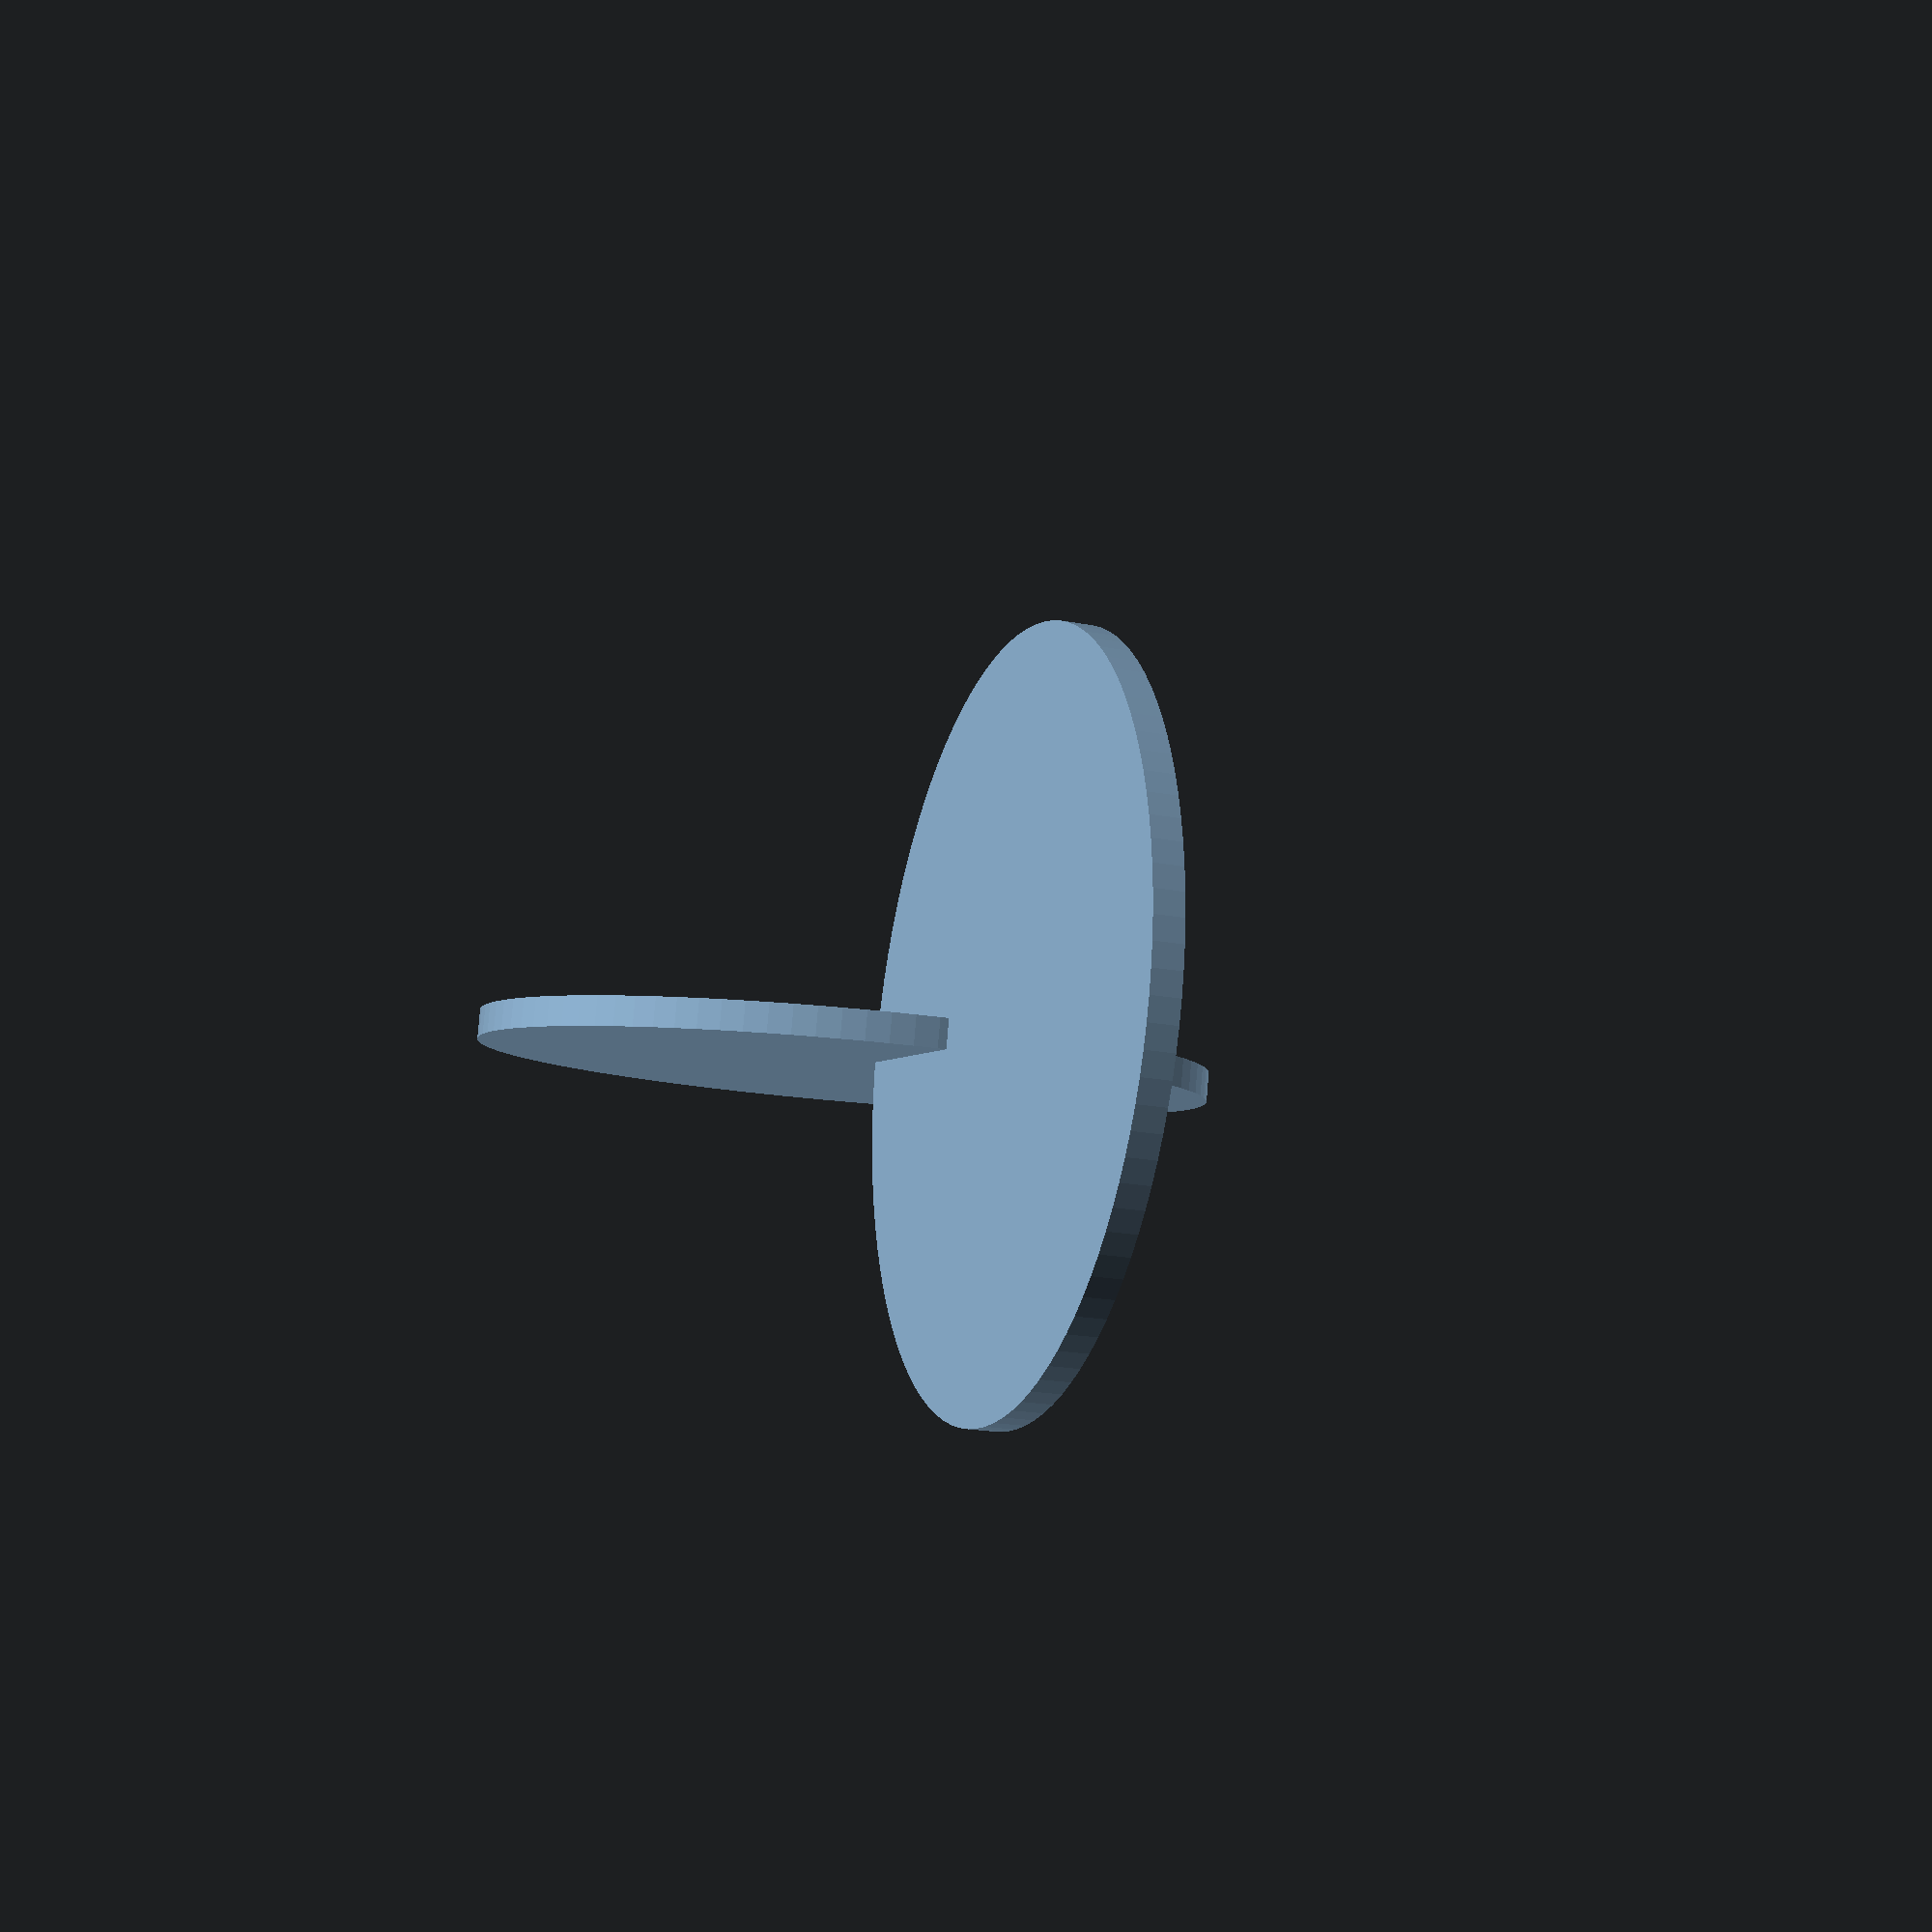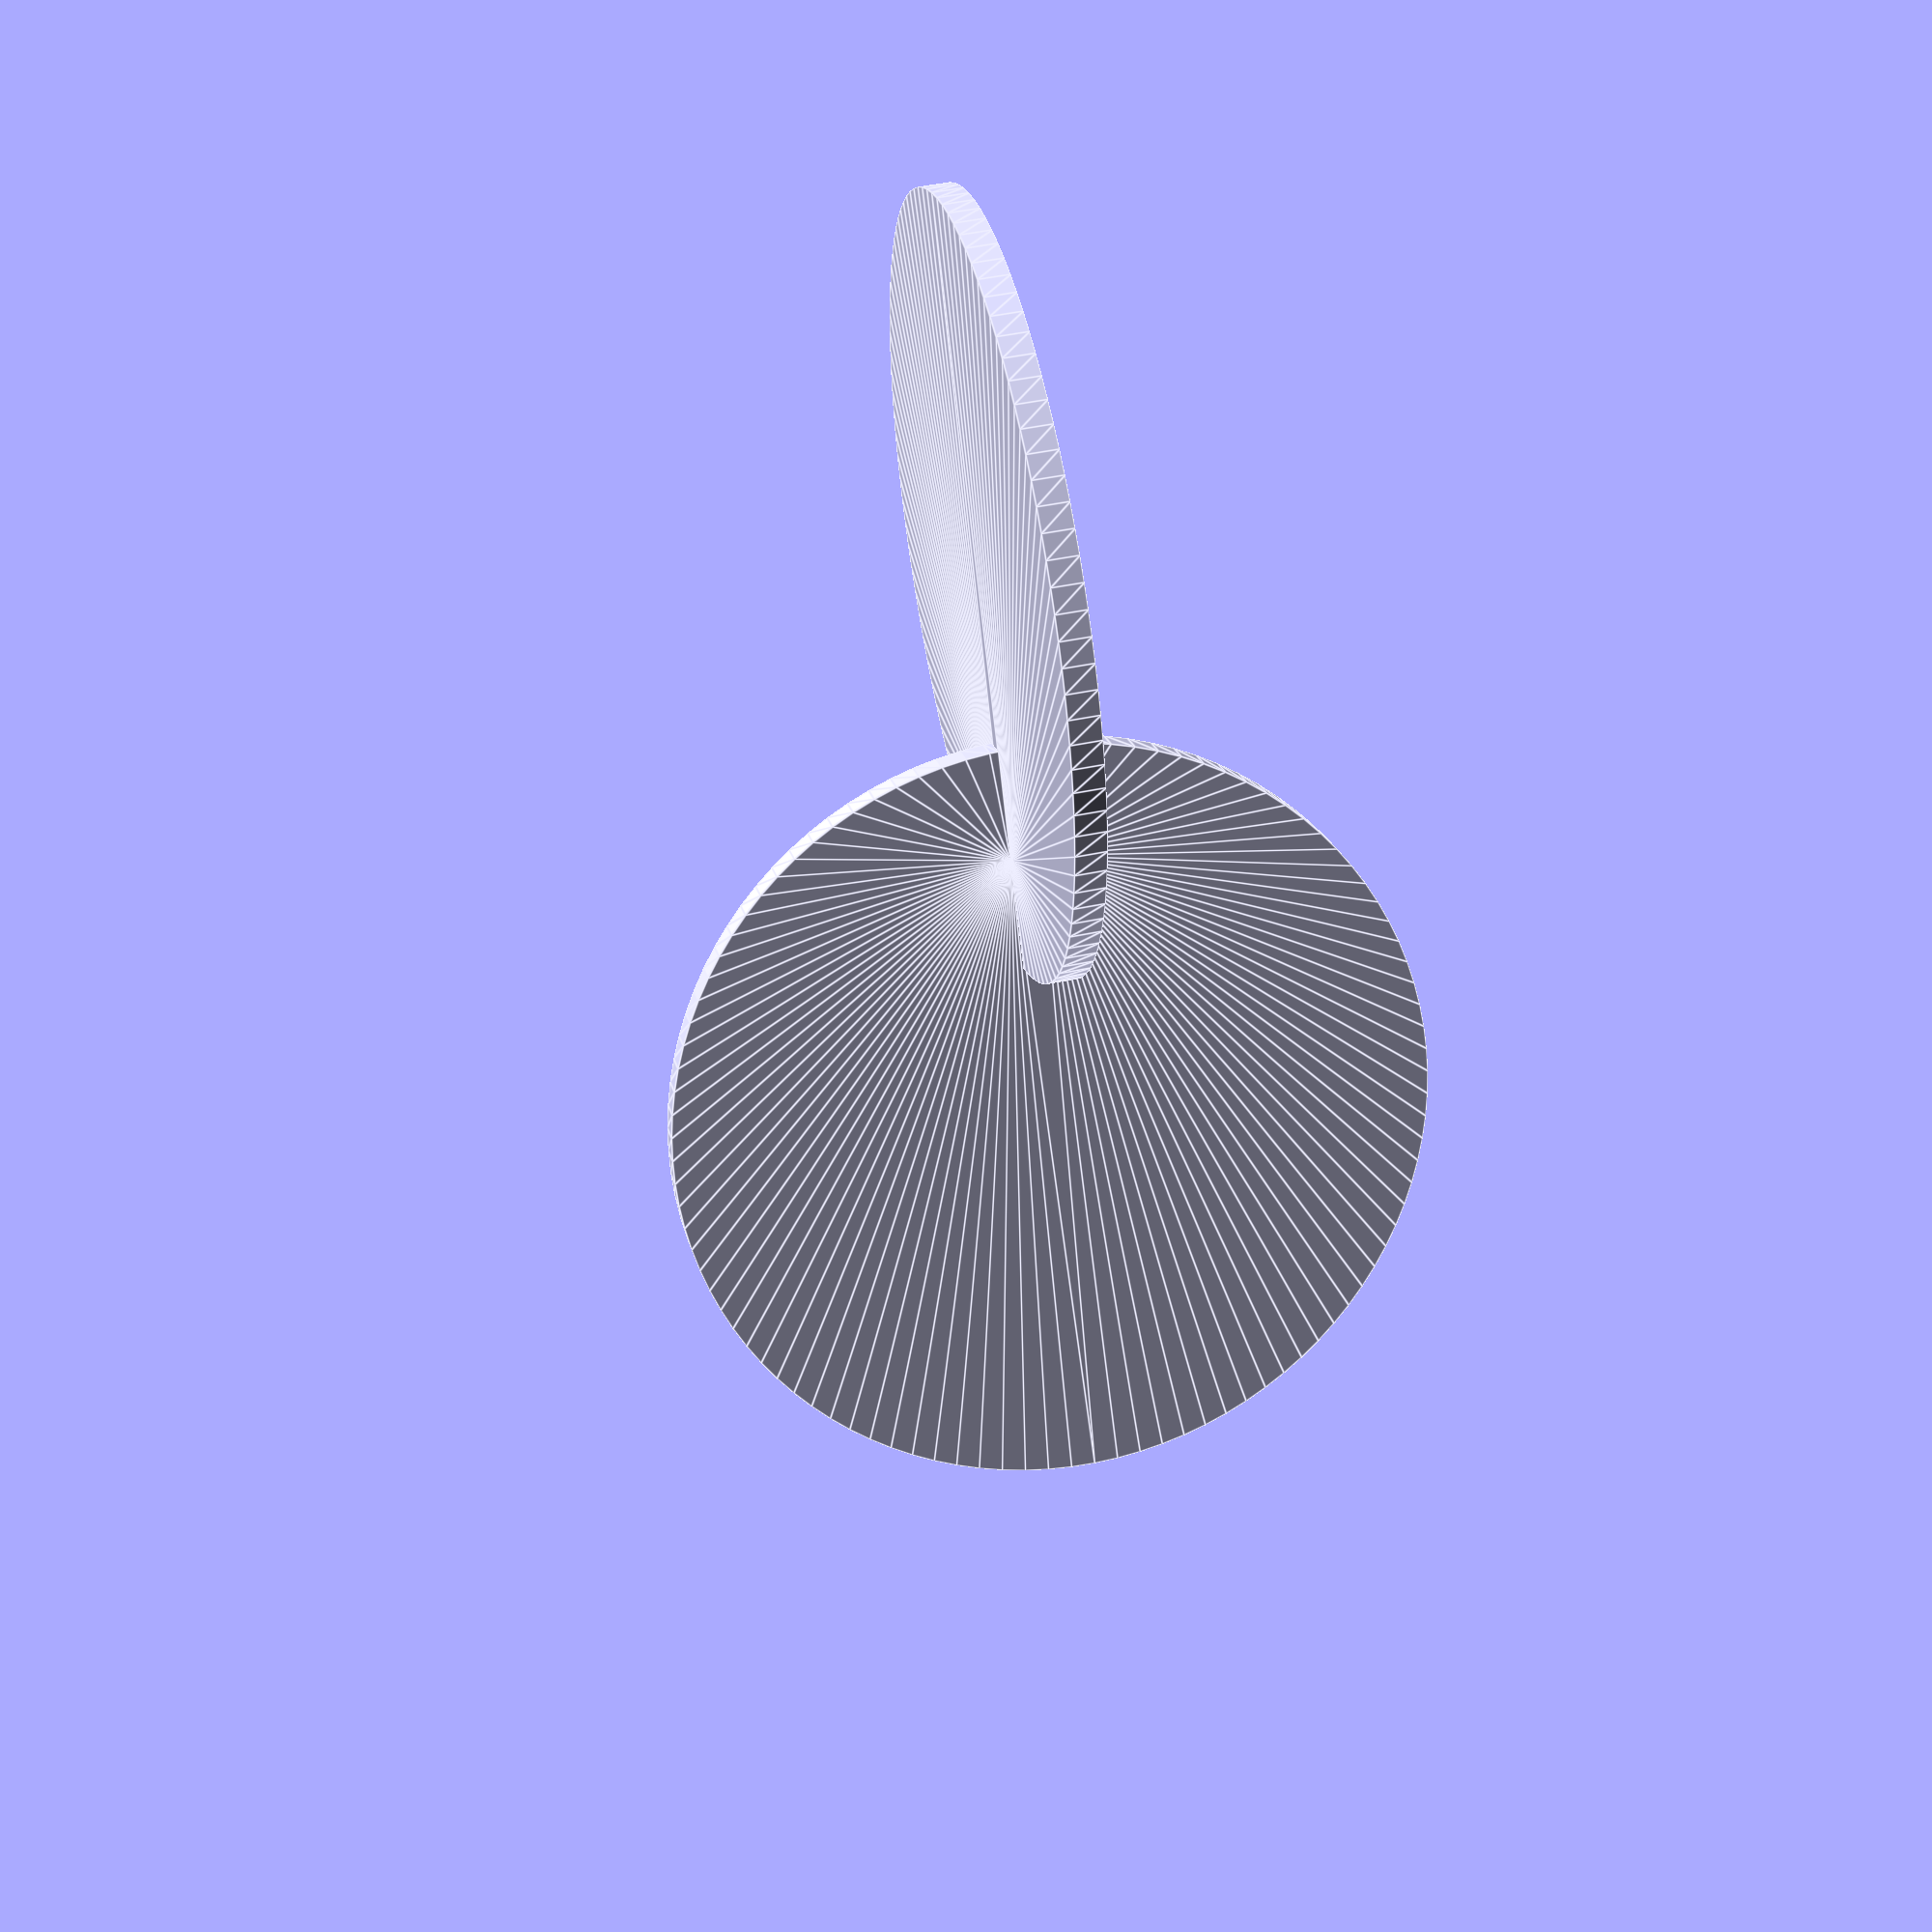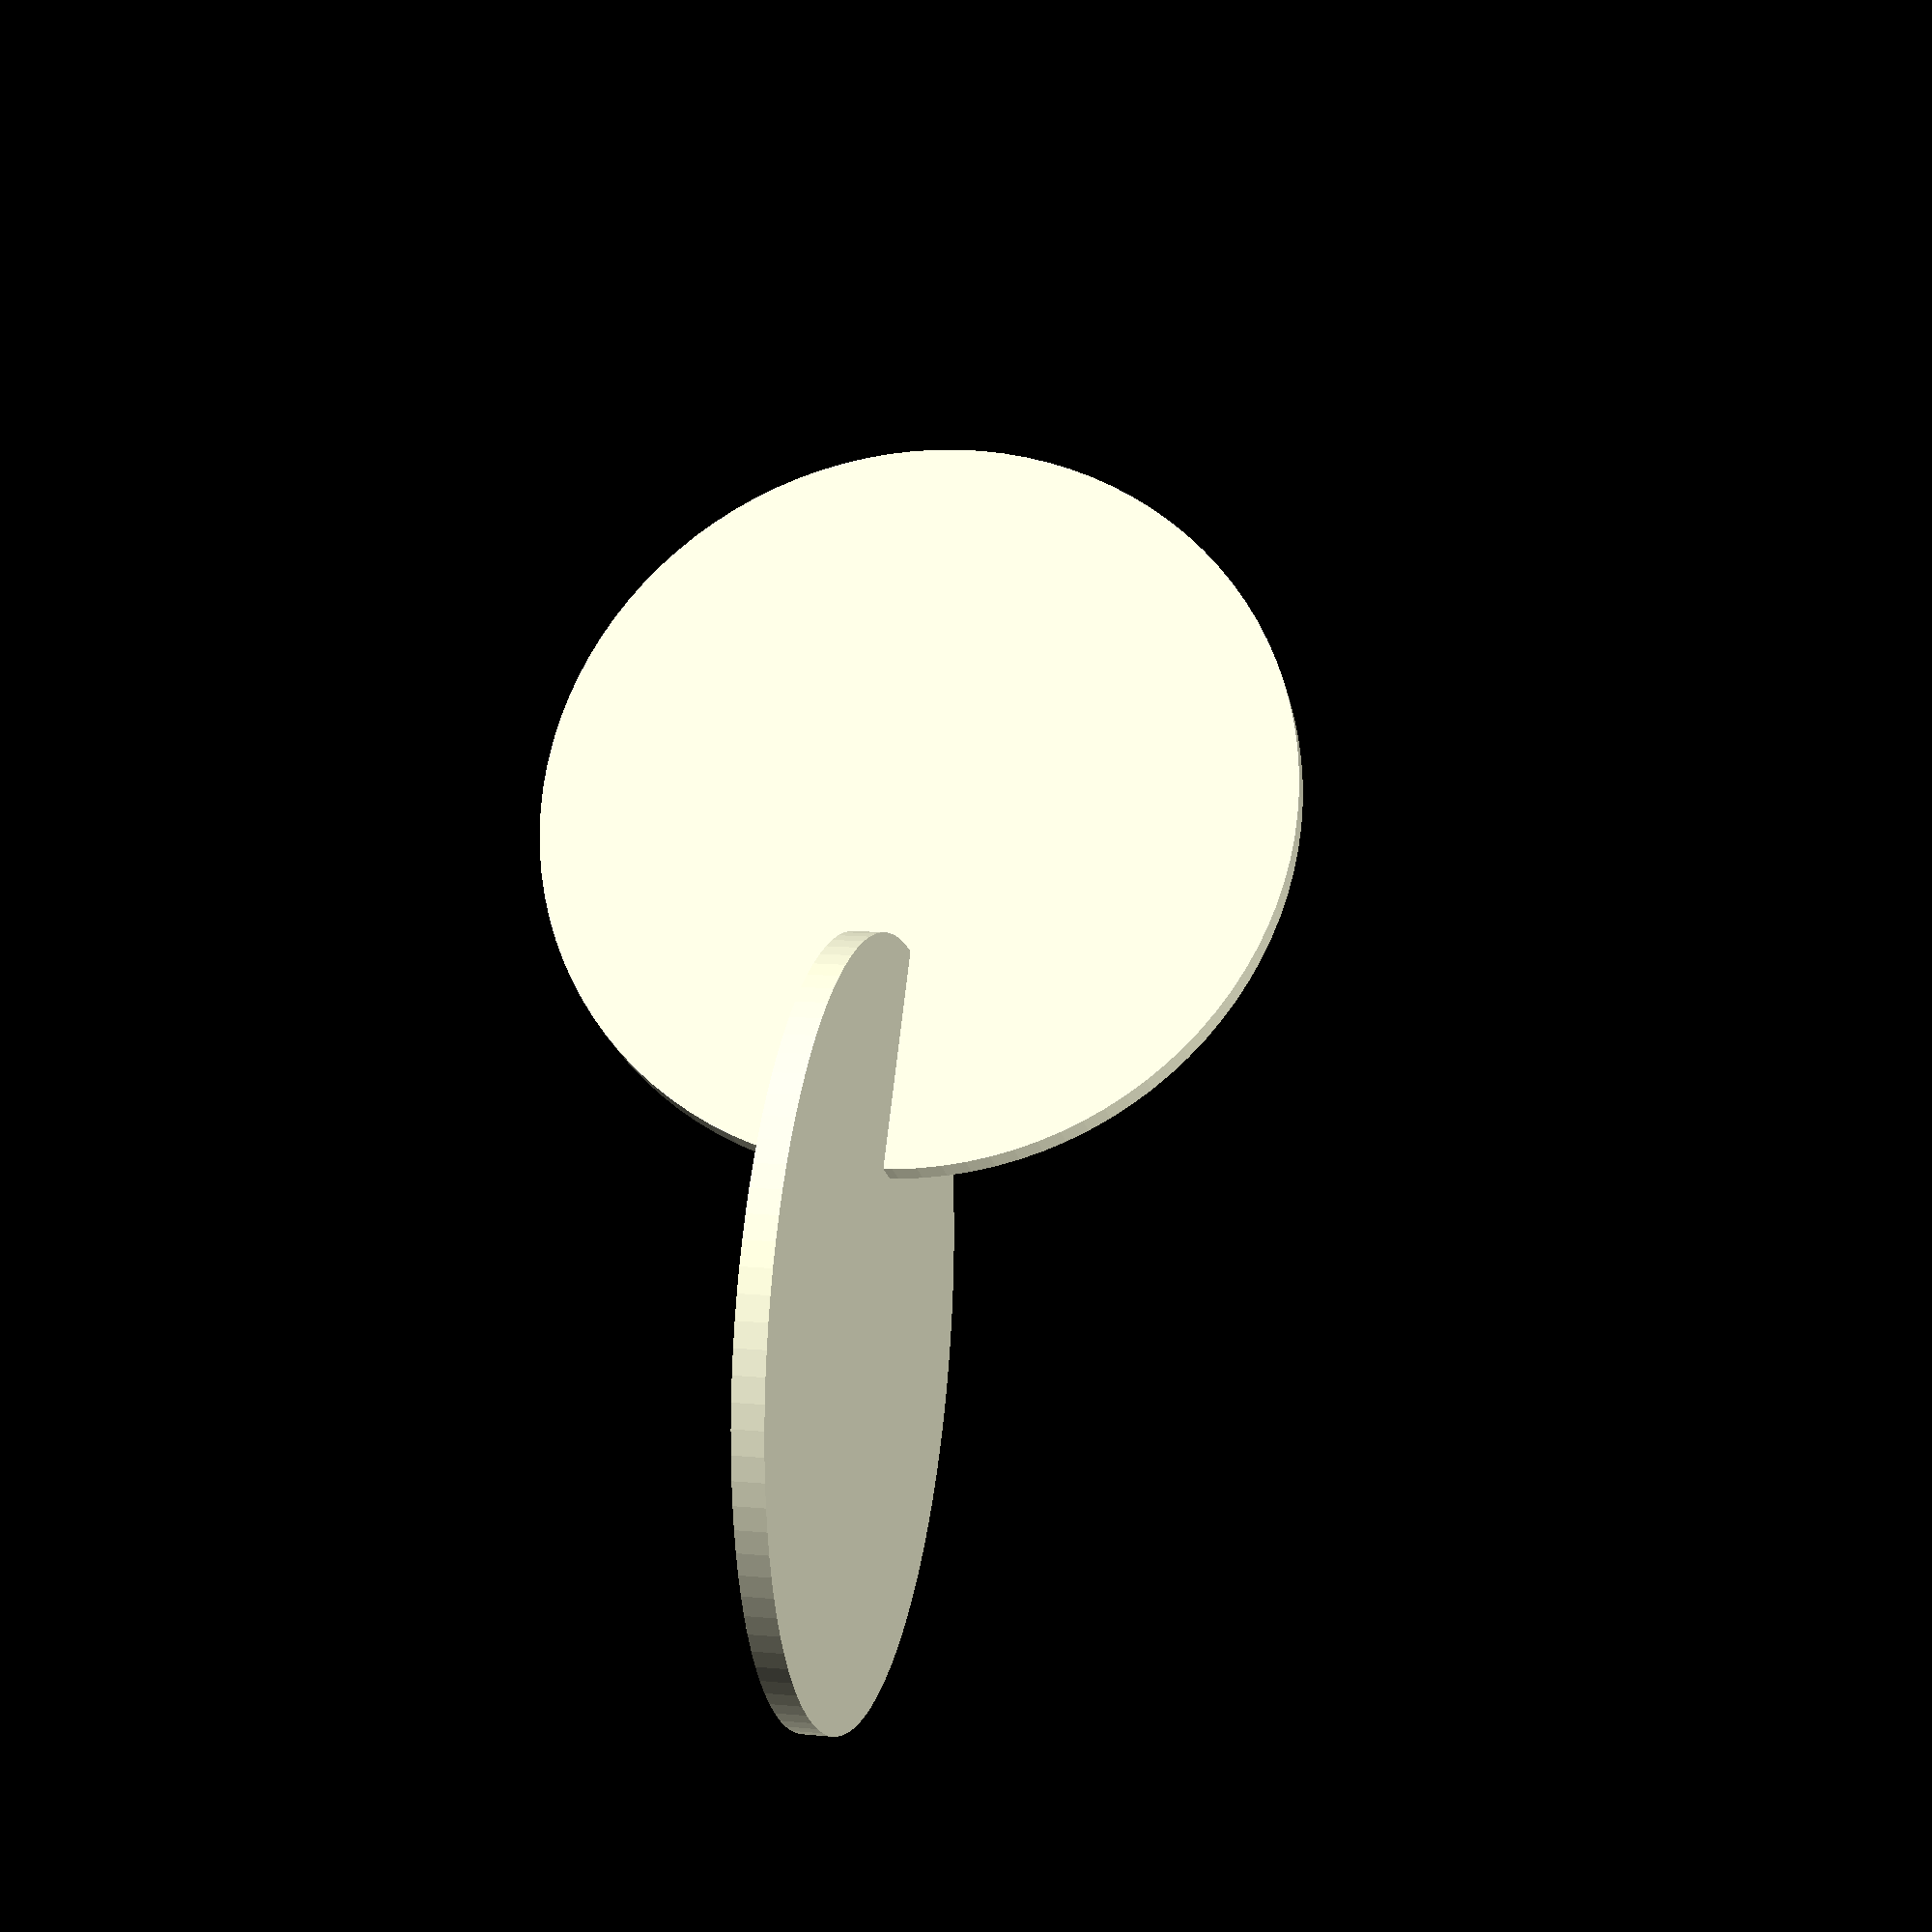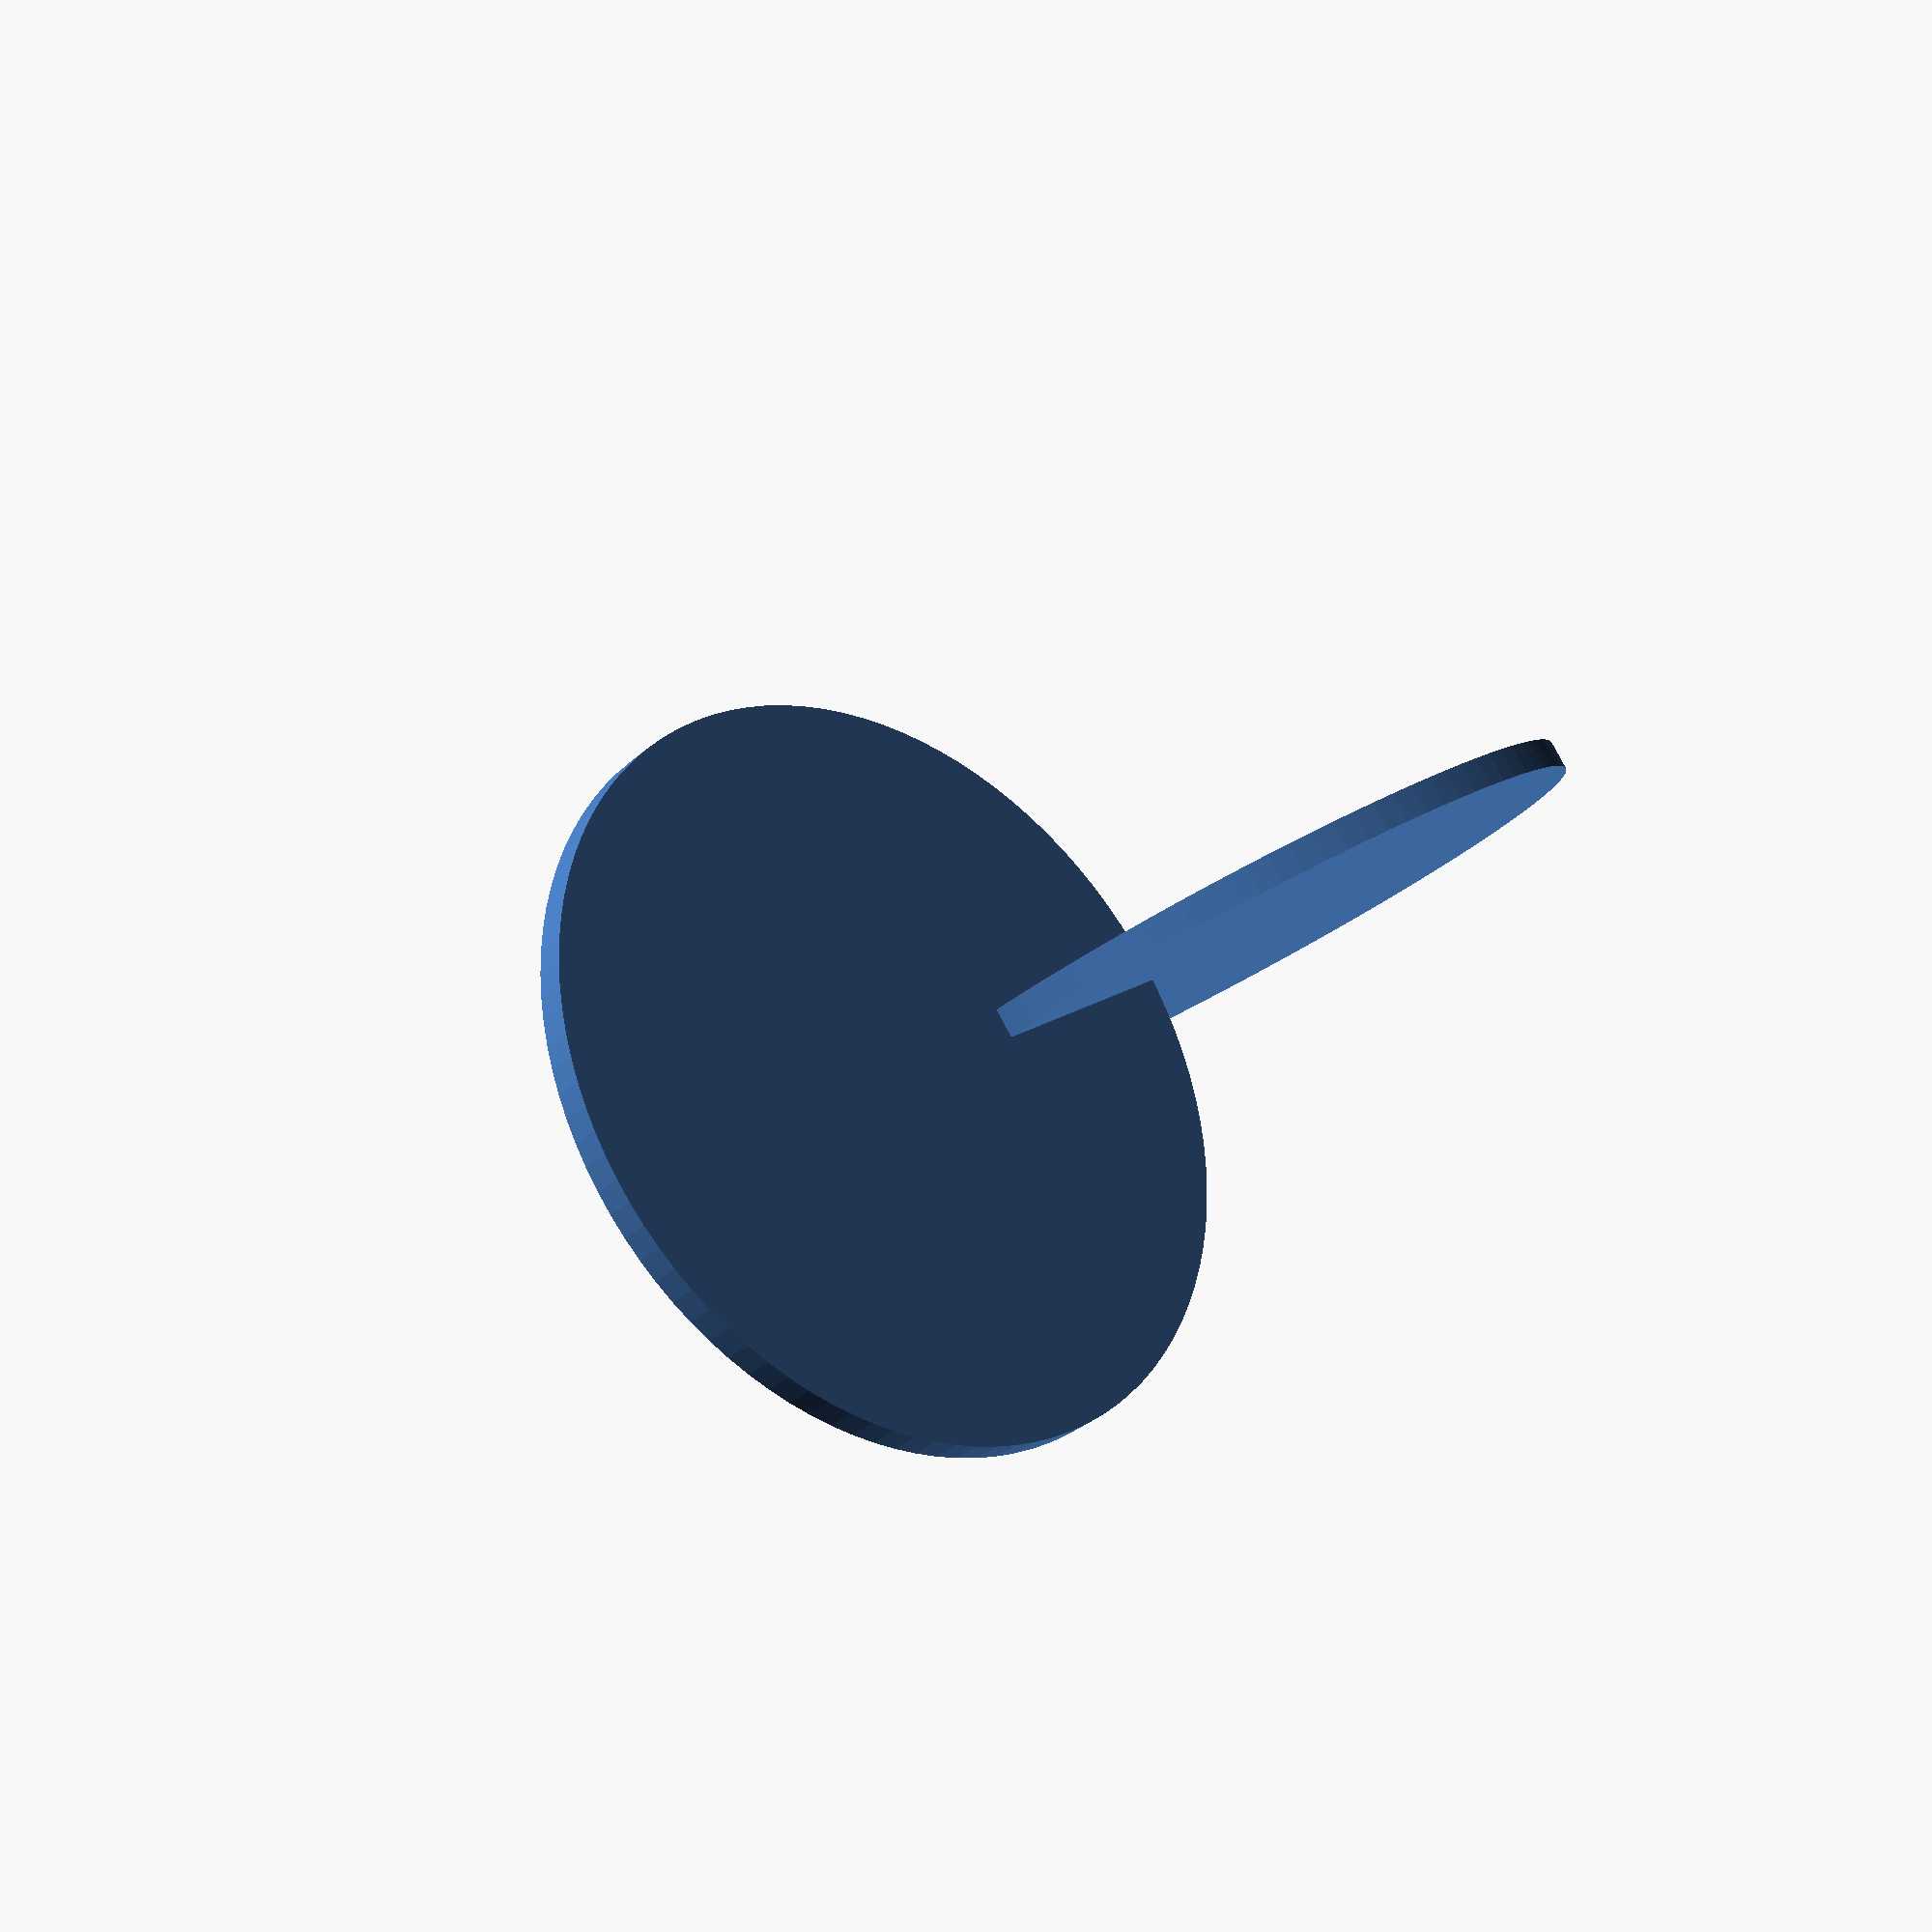
<openscad>


//Variables for customizer
// preview[view:south, tilt:top diagonal]

//The (typically larger) diameter of an ellipse (mm)
major_diameter = 25; //[10:100]

//When 1000, minor dia=major dia. (ratio*1000)
minor_diameter_ratio = 1000; //[500:1414.2] 

//Thickness of the material (mm)
thickness = 1; //[1,2,5]

//How to orient the ellipses
Display = "3D"; //[3D, Flat]

/* [Animation] */
//Time step
time = 0; //[0:100]

/* [Hidden] */
//Detail ($fn)
$fn=100; 

$t = time / 100;
if(Display == "3D")
	PerpendicularRollingEllipses(majorDia = major_diameter, minorDia = major_diameter*minor_diameter_ratio / 1000, thickness = thickness, cut=false);
else
	PerpendicularRollingEllipses(majorDia = major_diameter, minorDia = major_diameter*minor_diameter_ratio / 1000, thickness = thickness, cut=true);


//Limit: sqrt(2)*a <= b, or separation between centers becomes complex (not a real solution)

//Interesting objects:
//1. Rolls in two directions; b=sqrt(2)*a; no displacement between centers
//PerpendicularRollingEllipses(majorDia = 2 * inch, minorDia = 2*sqrt(2)*inch, thickness = 1);
//2. b == a; circle (not ellipse); Displacement=sqrt(2)*radius
//PerpendicularRollingEllipses(majorDia = 2 * inch, minorDia = 2*inch, thickness = 1);
//3. b < a
//PerpendicularRollingEllipses(majorDia = 2 * inch, minorDia = 1.2*inch, thickness = 1);



module PerpendicularRollingEllipses(
majorDia = 2 * inch,
minorDia = 2*inch,
thickness = 3,
cut = false
)
{
	
	//From "How Round is Your Circle"
	//Chapter 13 "Finding Some Equilibrium"
	//Page 35 of 44
	
	//separation (mm) = sqrt(4a^2 - 2b^2)

	assign(a=majorDia / 2, b = minorDia / 2)
	{
		assign(separation = sqrt(4*pow(a,2) - 2*pow(b, 2)))
		{
			//assign(minorDia = 2*b)
			{
				echo("Separation: ", separation);
				echo("Major radius: ",a);
				echo("Minor radius: ",b);
				echo("Slot depth: ", a - separation/2);
				echo("Slot fraction of radius: ", (a - separation/2)/a);
				
				
				
				if(cut)
				{
					translate([0, b+1, 0])
					SlottedEllipse(a, b, separation, thickness);
					
					translate([0, -b-1, 0])
					SlottedEllipse(a, b, separation, thickness);
				}
				else
				{
					rotate([360*$t,-cos(720*$t)*atan2(a, separation+a),0])
					{
						translate([-separation/2, 0, -thickness/2])
						linear_extrude(height=thickness)
						SlottedEllipse(a, b, separation, thickness);
					
						translate([separation/2, 0 , 0])
						rotate([90,0,180])
						translate([0, 0, -thickness/2])
						linear_extrude(height=thickness)
						SlottedEllipse(a, b, separation, thickness);
					}
				}
				*cube([7.439, 5, 5], center=true);
			}
		}
	}
	
}

module SlottedEllipse(major = 1*inch, minor = 0.5*inch, separation=0.25 * inch, thickness = 3)
{
	difference()
	{
		Ellipse(major, minor);
		//circle(r=separation-major);
		//circle(r=1);
		
		rotate([0,0,-90])
		translate([0, major/2 + separation / 2, 0])
		square([thickness, major], center=true);
	}
}

module Ellipse(major = 1*inch, minor = 0.5*inch)
{
	scale([1, minor/major, 1])
	circle(major);
}



include <MCAD/units.scad>
</openscad>
<views>
elev=74.6 azim=74.0 roll=348.3 proj=p view=solid
elev=91.0 azim=202.8 roll=121.0 proj=p view=edges
elev=257.4 azim=34.3 roll=251.0 proj=p view=wireframe
elev=76.5 azim=124.4 roll=42.6 proj=p view=wireframe
</views>
